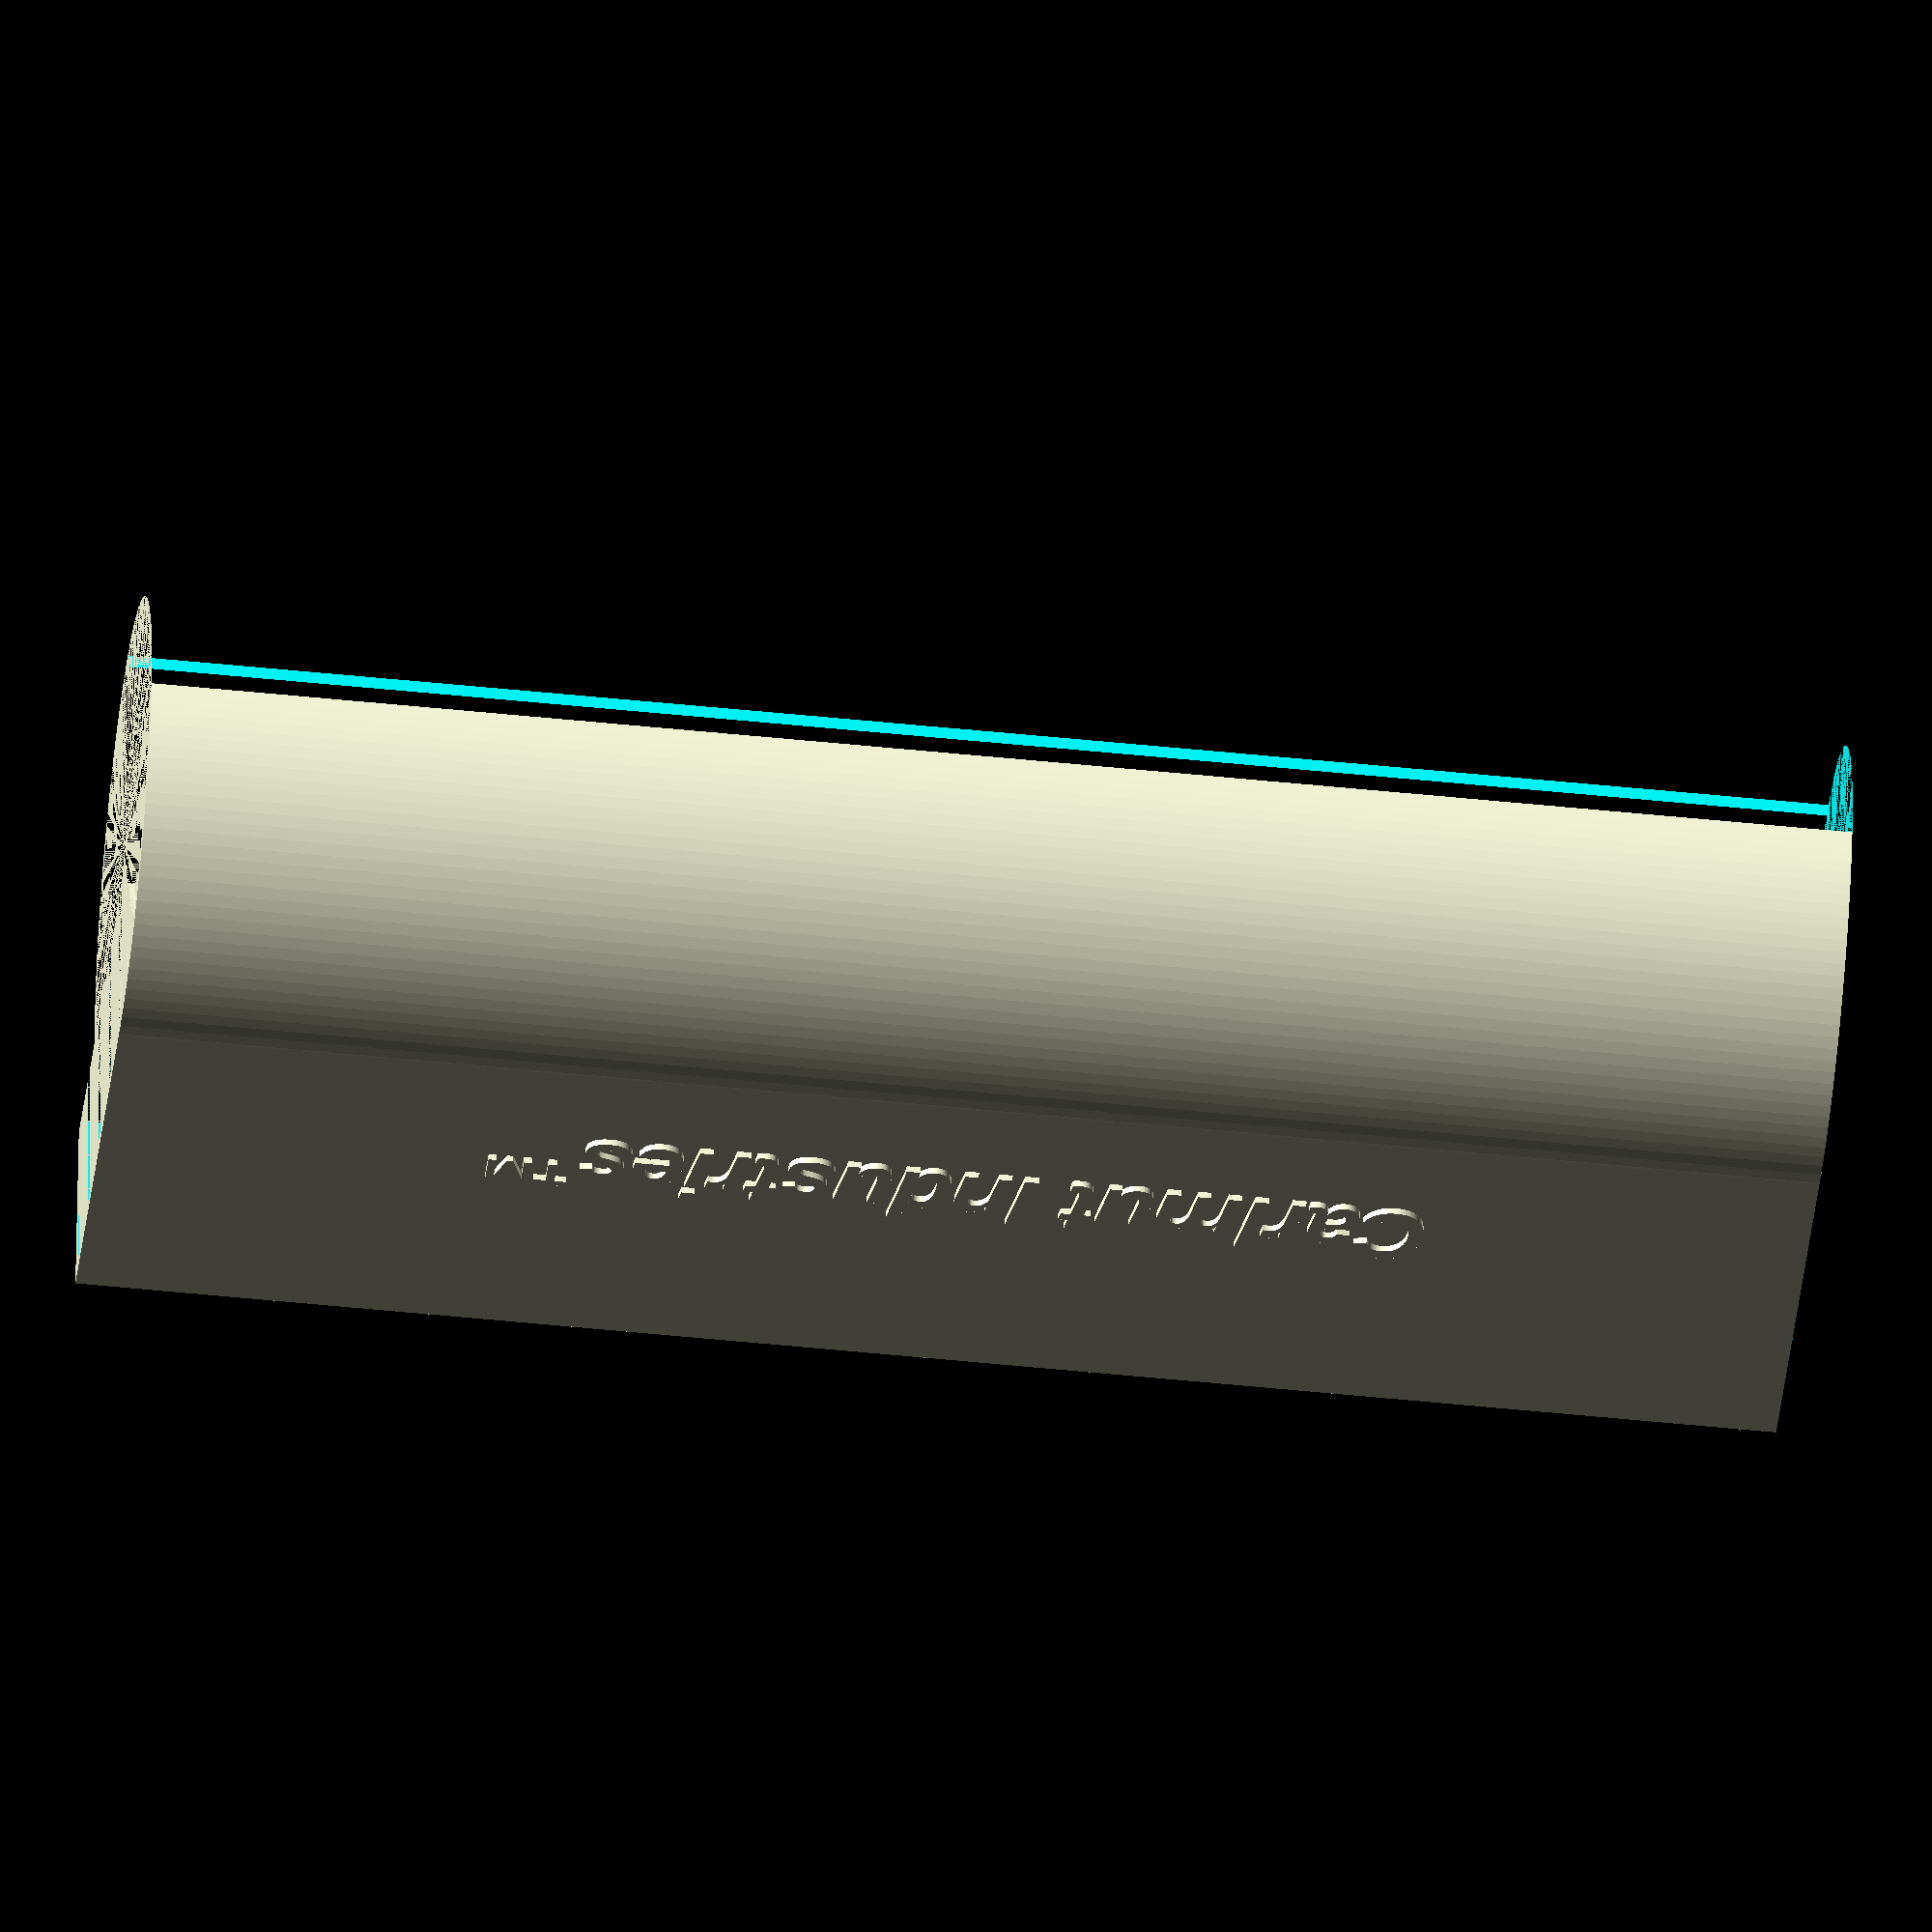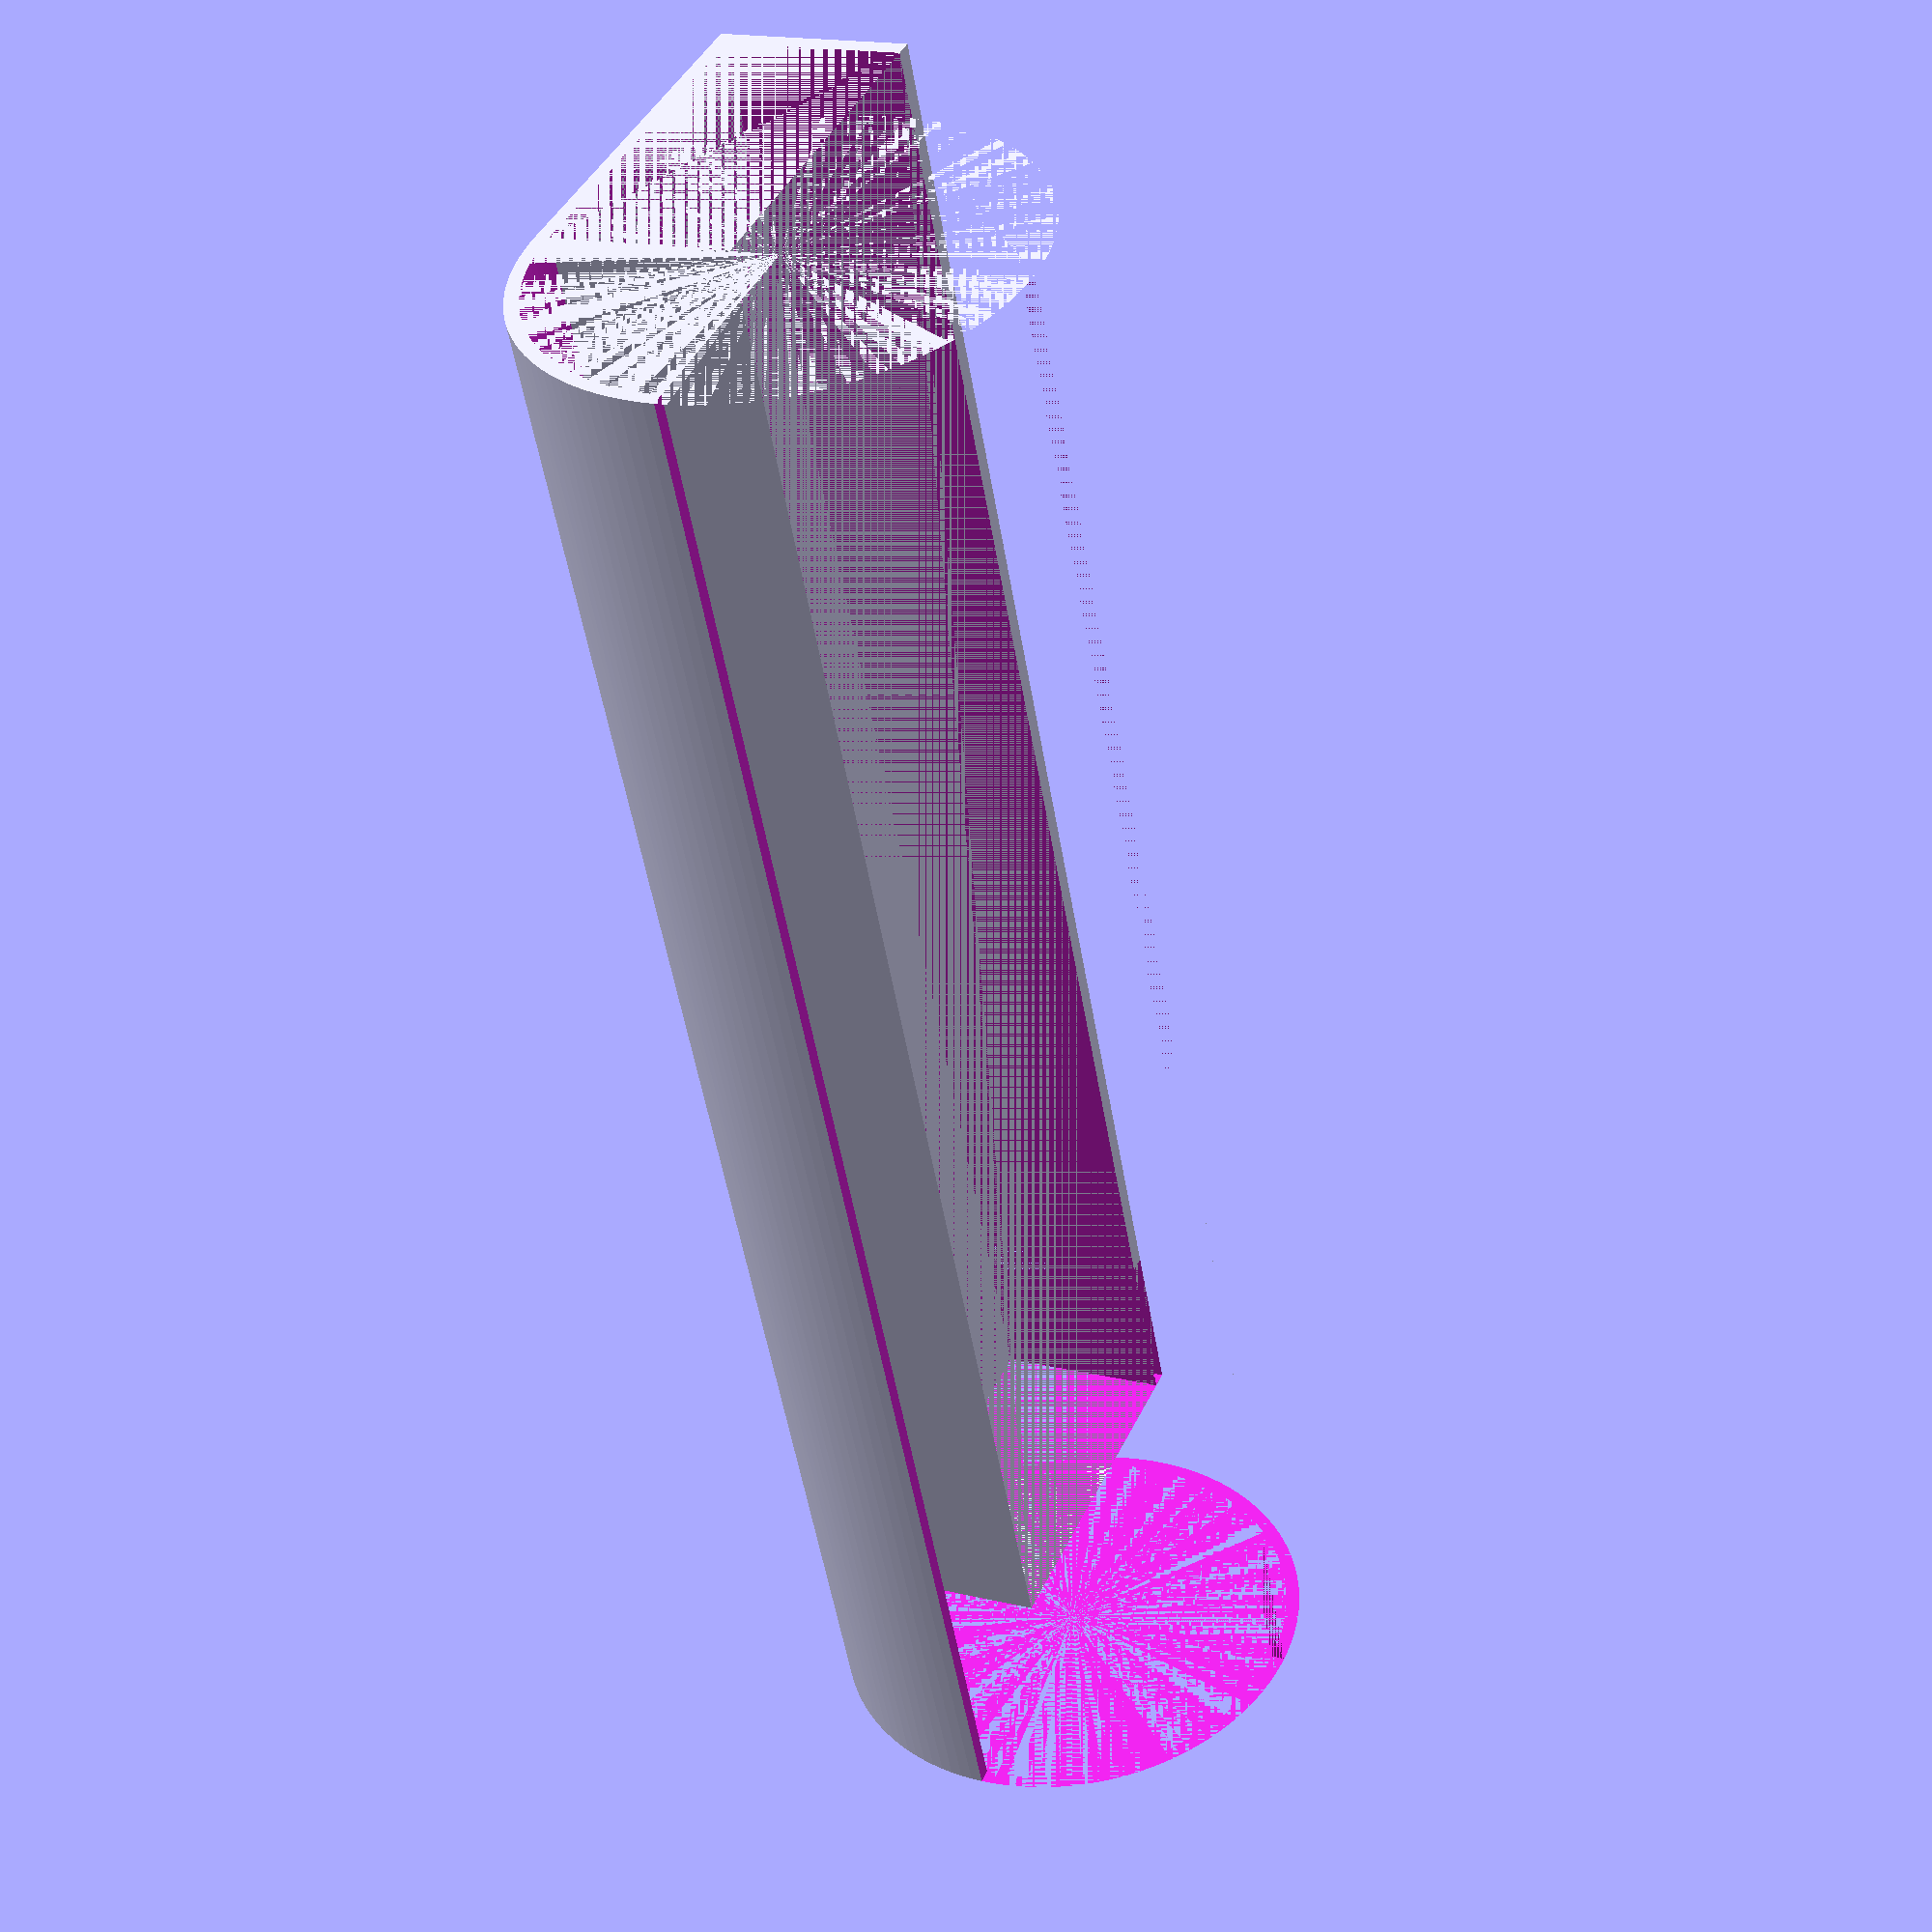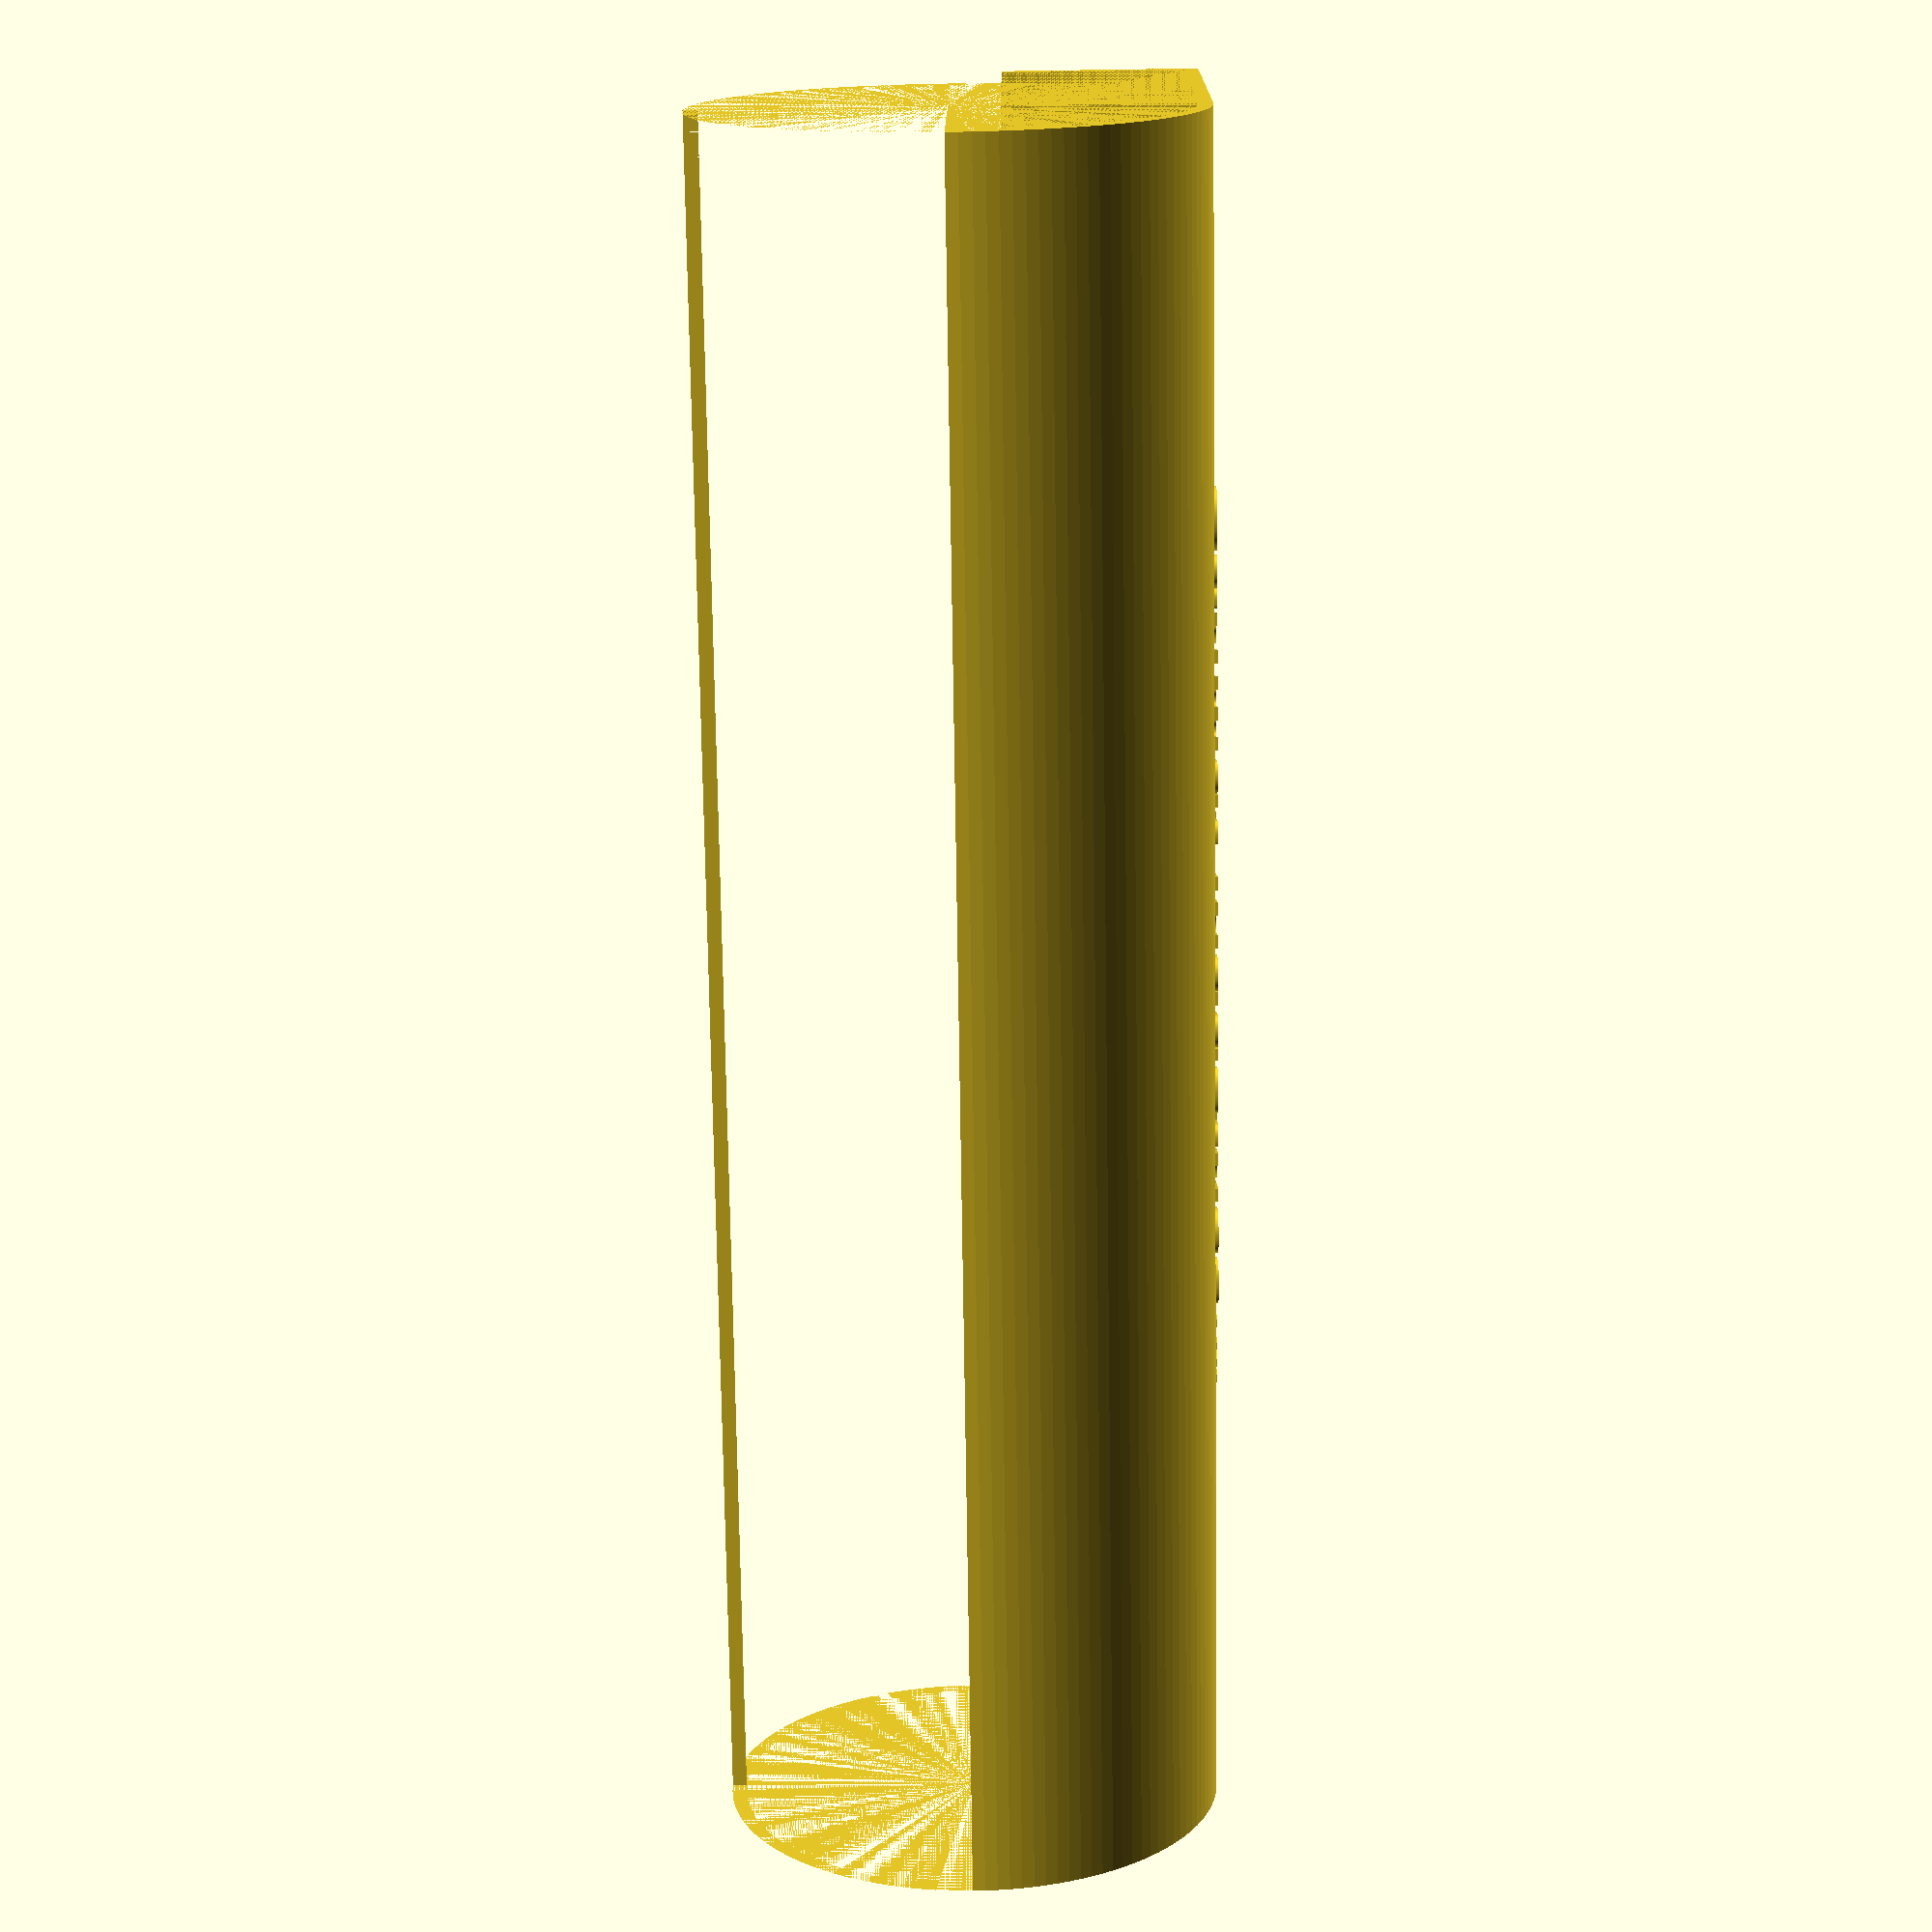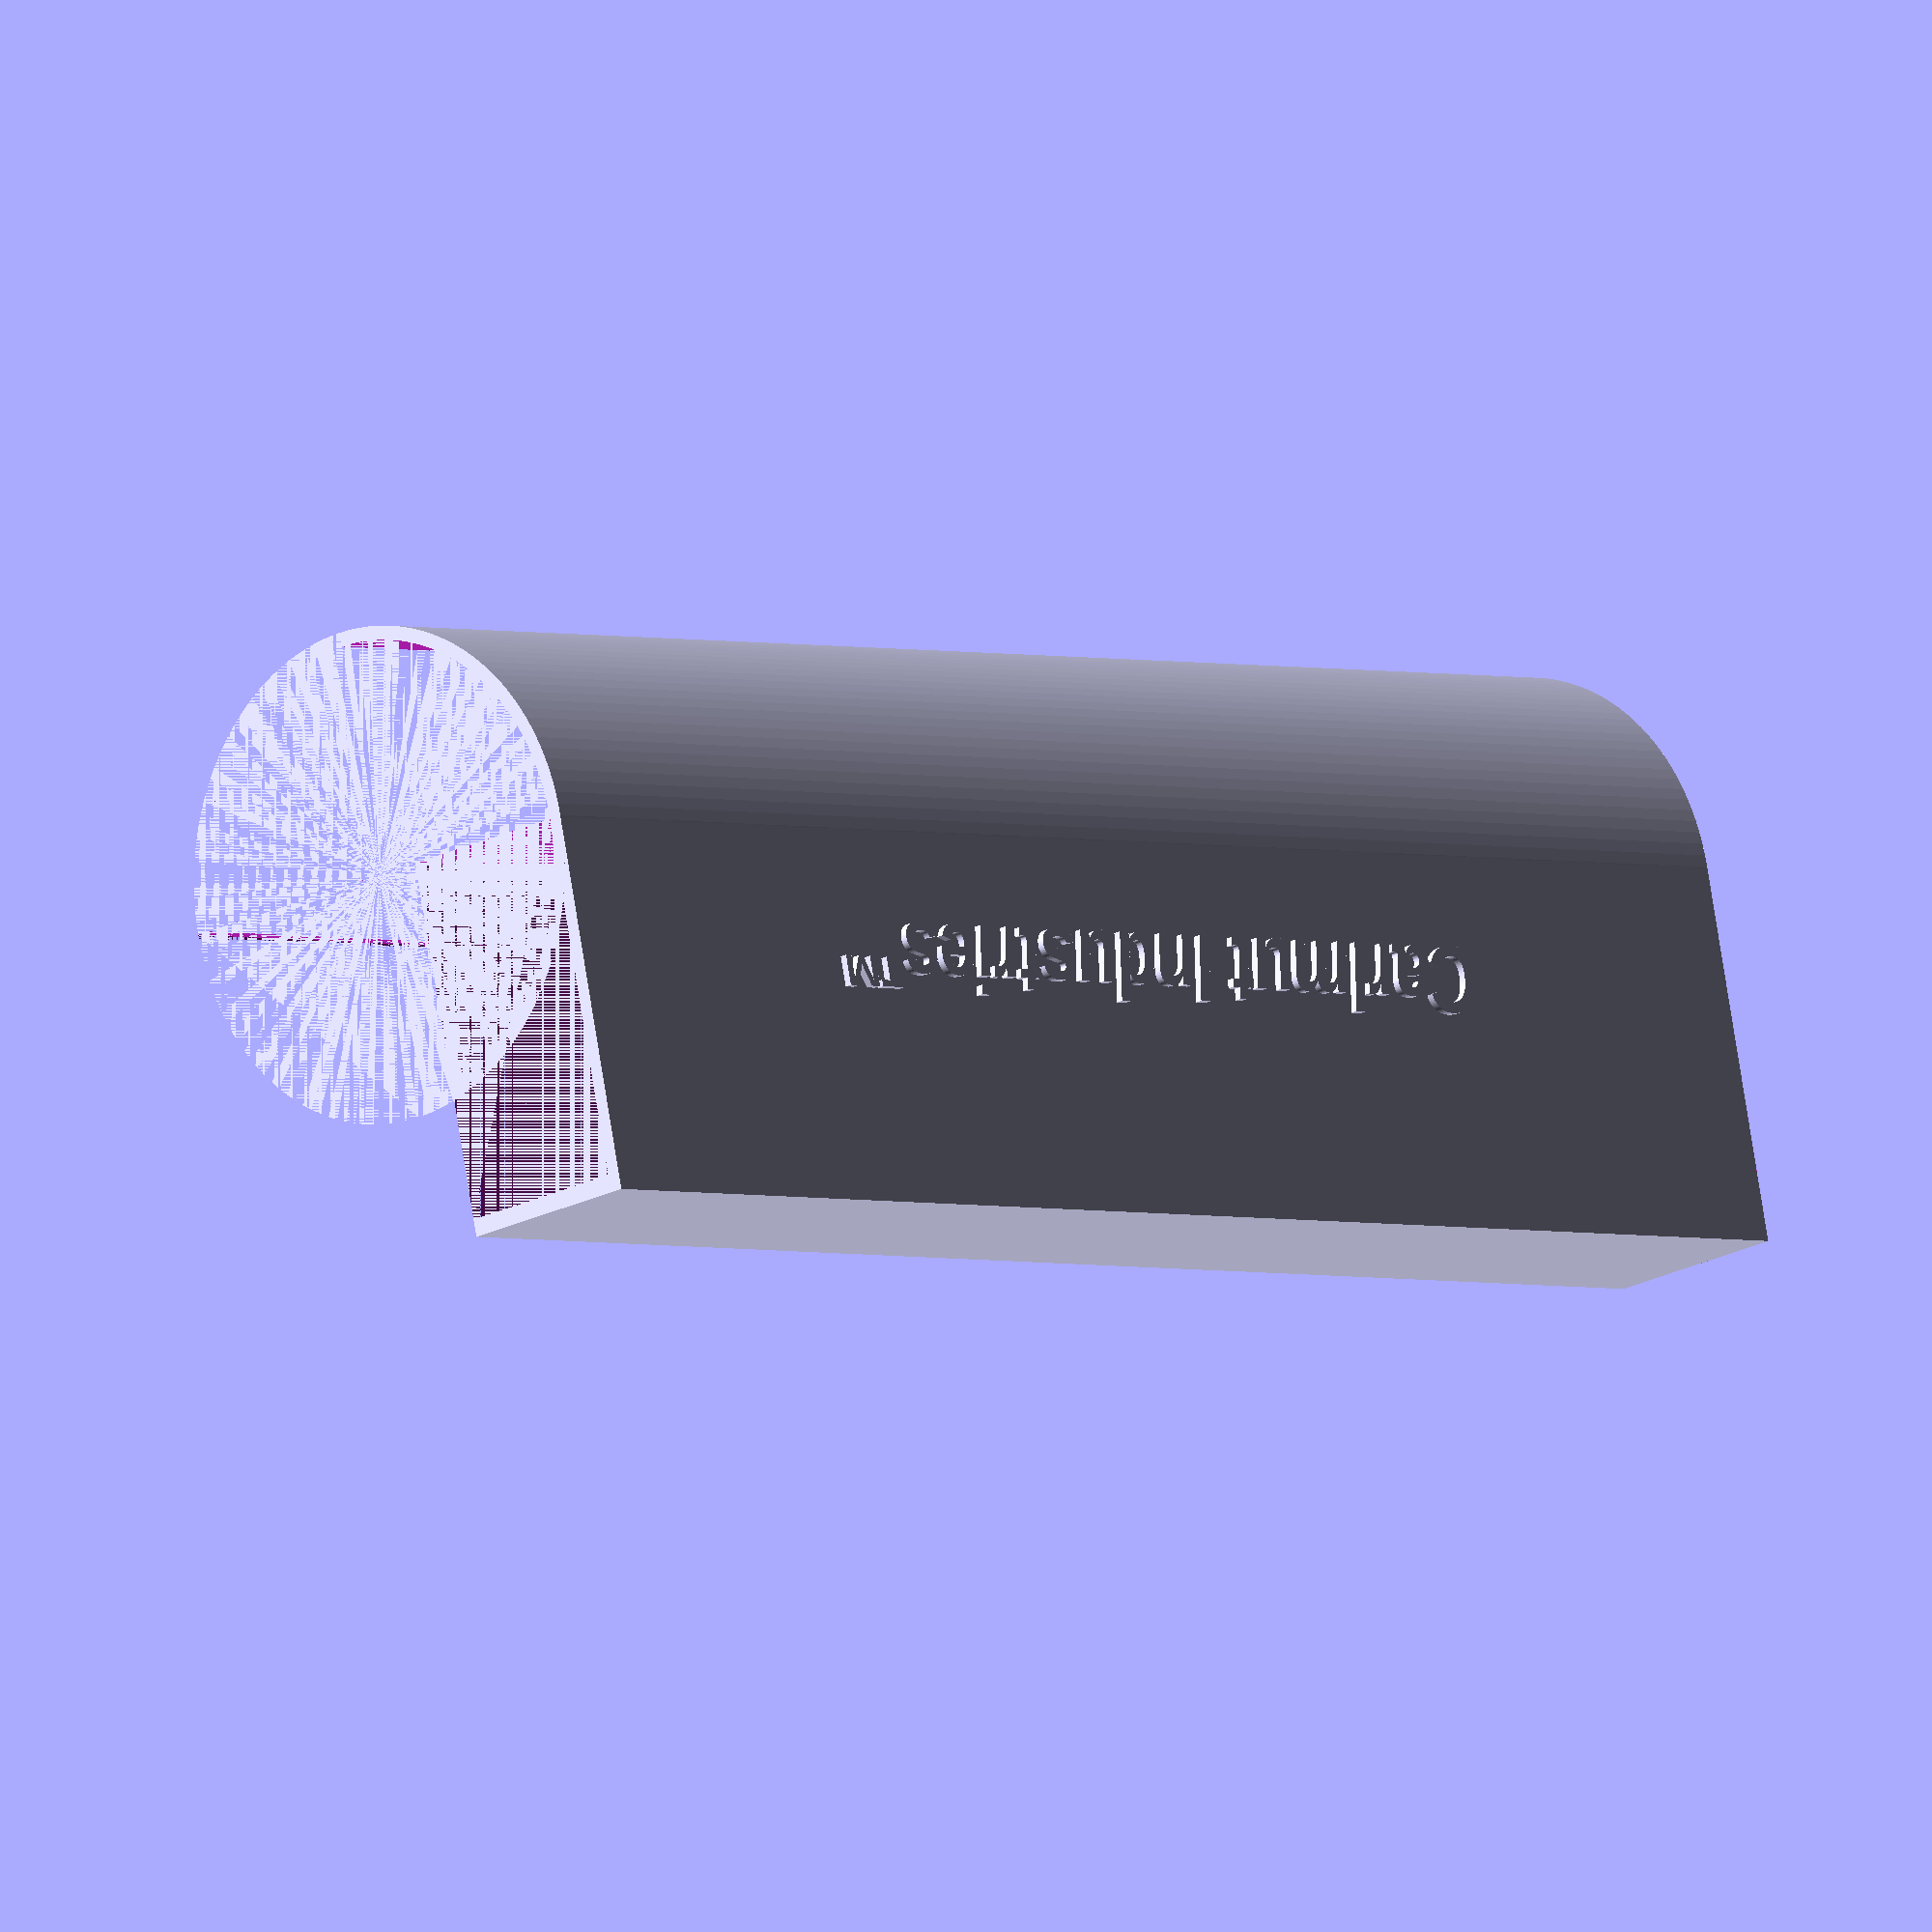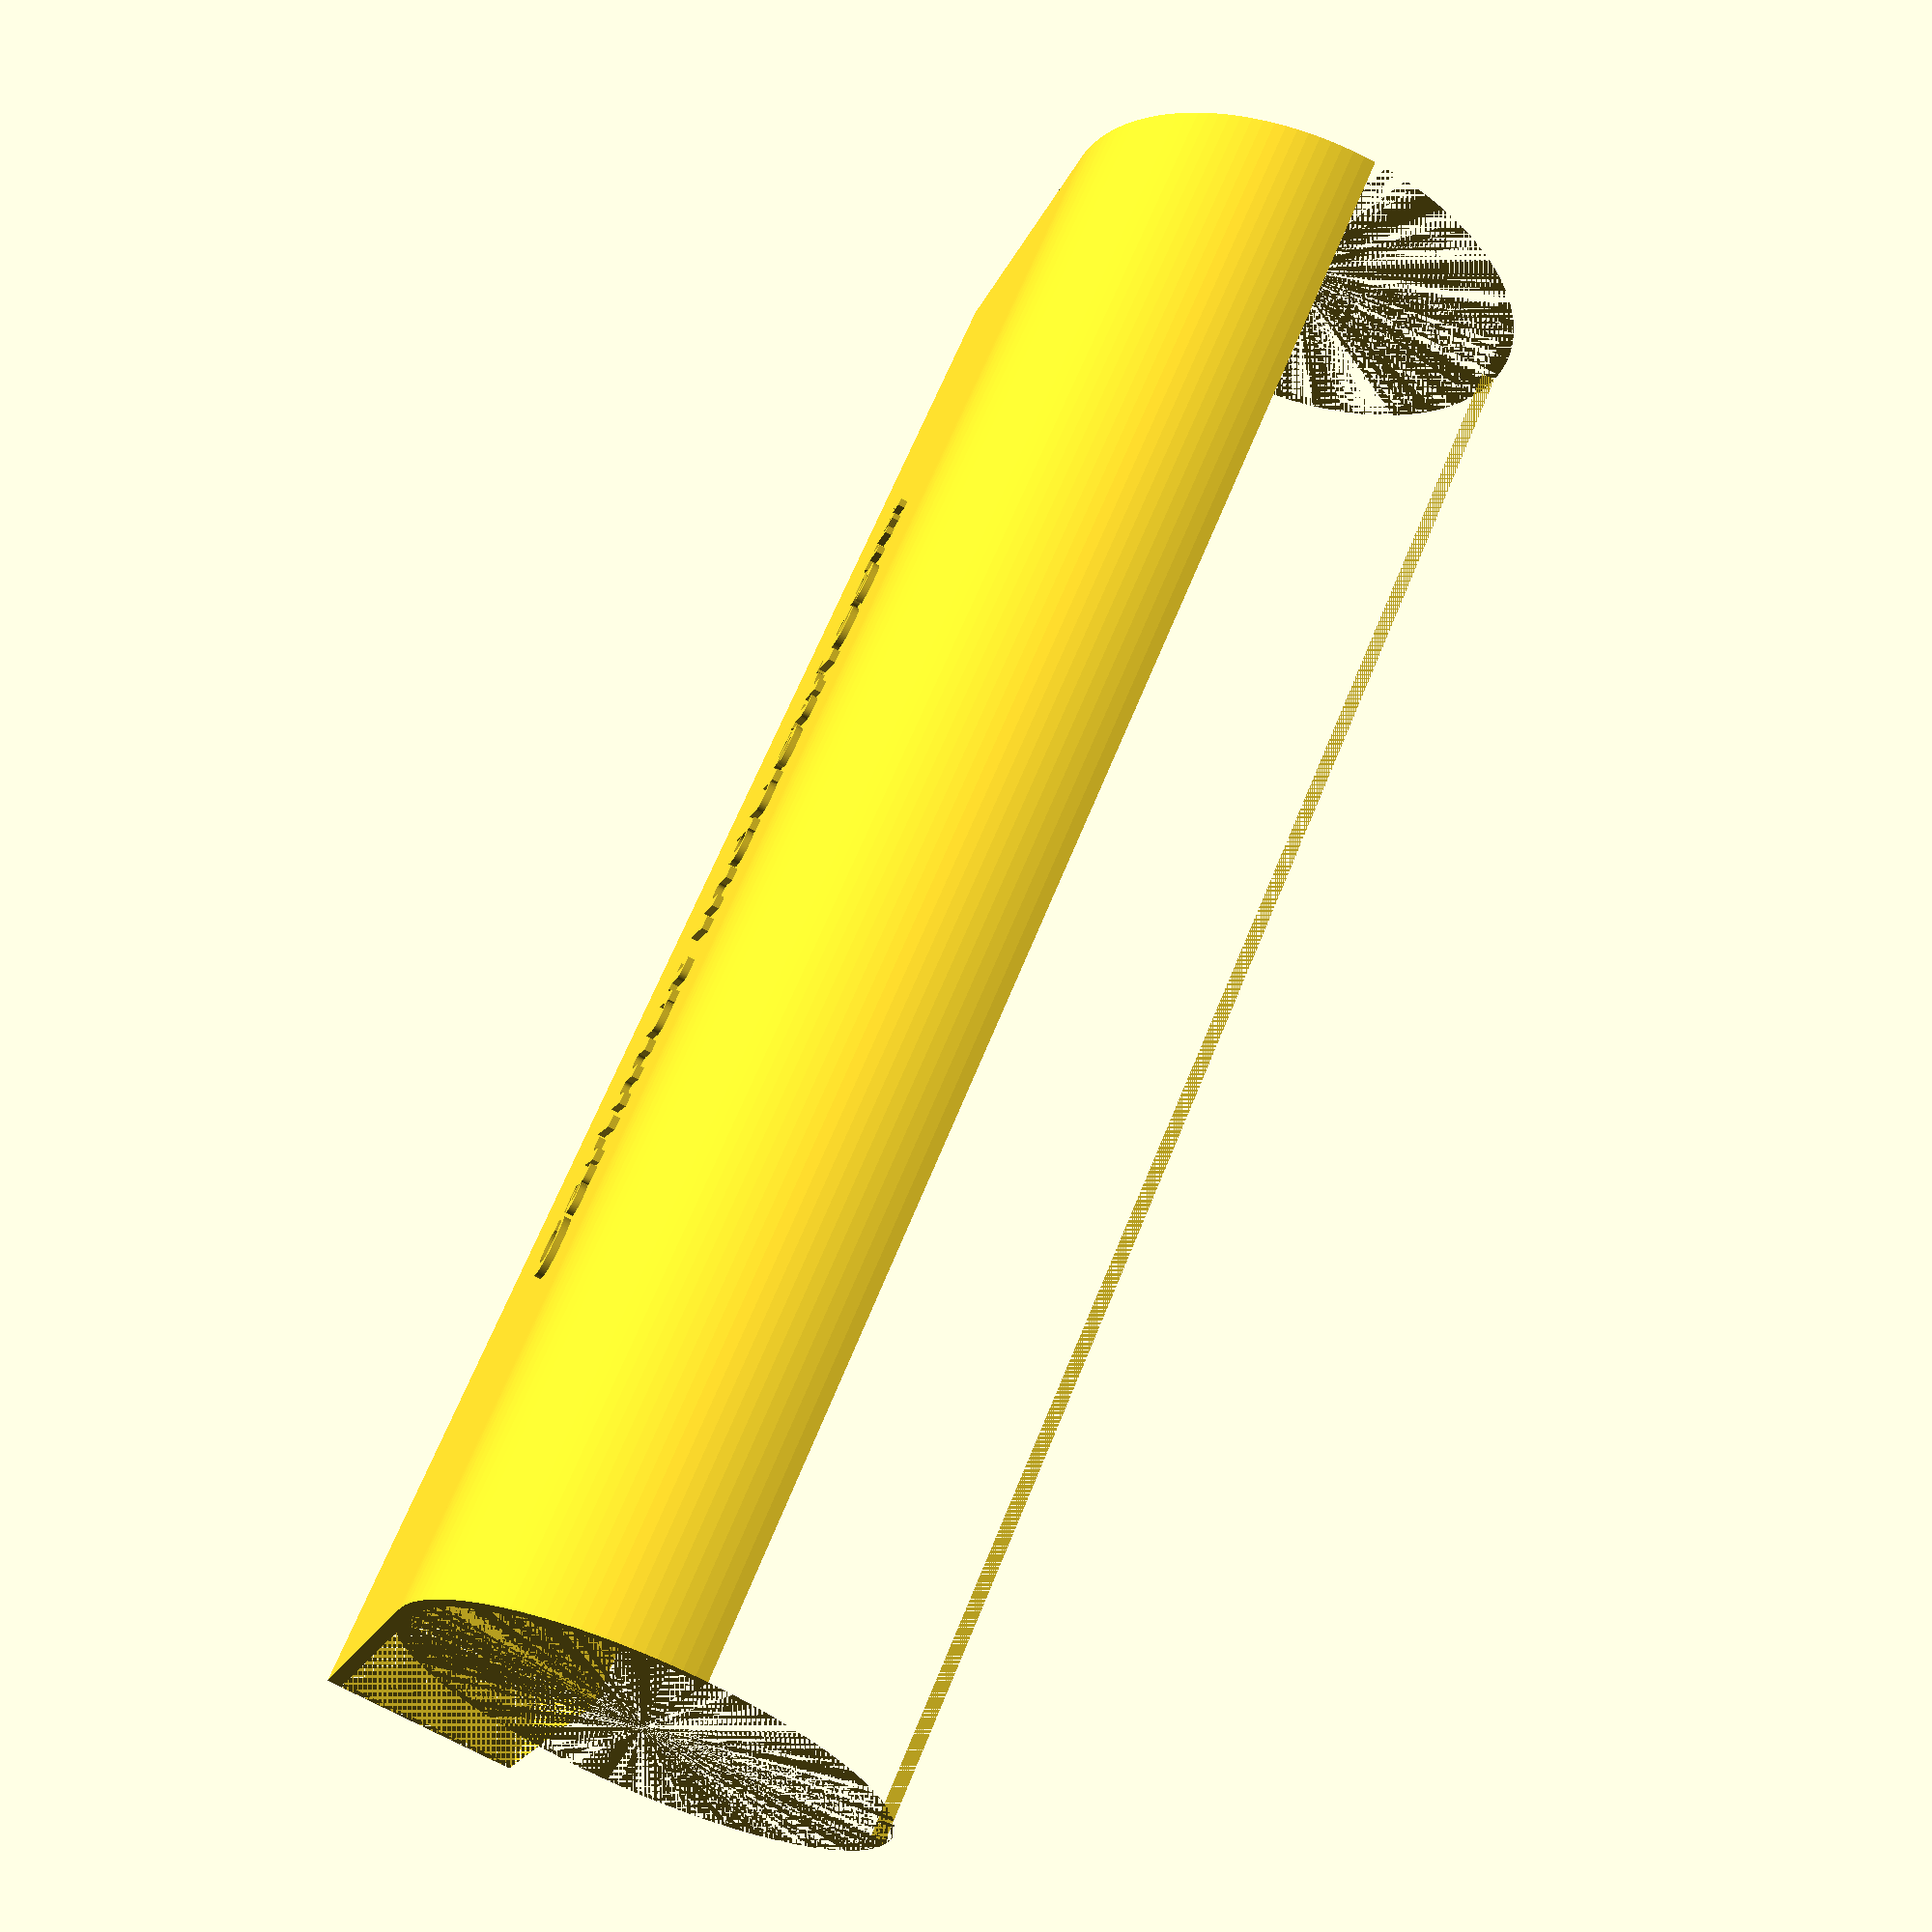
<openscad>
$fn = 128;

module top(size = 54, width = 240) {
    cube([240, size, 2]);
    
    // Branding
    translate([width/2, size/4, 0])
    linear_extrude(3)
    text("Carlmut Industries™", font="Liberation Sans:style=Bold Italic", halign="center");
    
    // Mounting mechanism
    translate([0, 0, -26])
    difference() {
        cube([width, size, 26]);
        cube([width, size - 2.5, 26]);
        translate([0, size - 2.5, 0])
        cube([25, 2.5, 26]);
    }
    
}

module front(d = 70, width = 240) {
    translate([0, 0, -d/2])
    rotate([0, 90, 0])
    difference() {
        cylinder(h=width, d=d);
        cylinder(h=width, d=d - 4);
        
        // remove parts
        translate([-d/2, 0, 0])
        cube([d, d, width]);
        translate([0, -d, 0])
        cube([d, d, width]);
    }
}

module cover() {
    top();
    translate([0, 0, 2])
    front();
}

cover();
</openscad>
<views>
elev=310.8 azim=186.5 roll=1.0 proj=o view=solid
elev=162.9 azim=112.3 roll=64.3 proj=p view=wireframe
elev=225.5 azim=209.3 roll=269.0 proj=p view=solid
elev=200.4 azim=346.7 roll=226.5 proj=o view=solid
elev=74.1 azim=322.3 roll=61.9 proj=p view=wireframe
</views>
